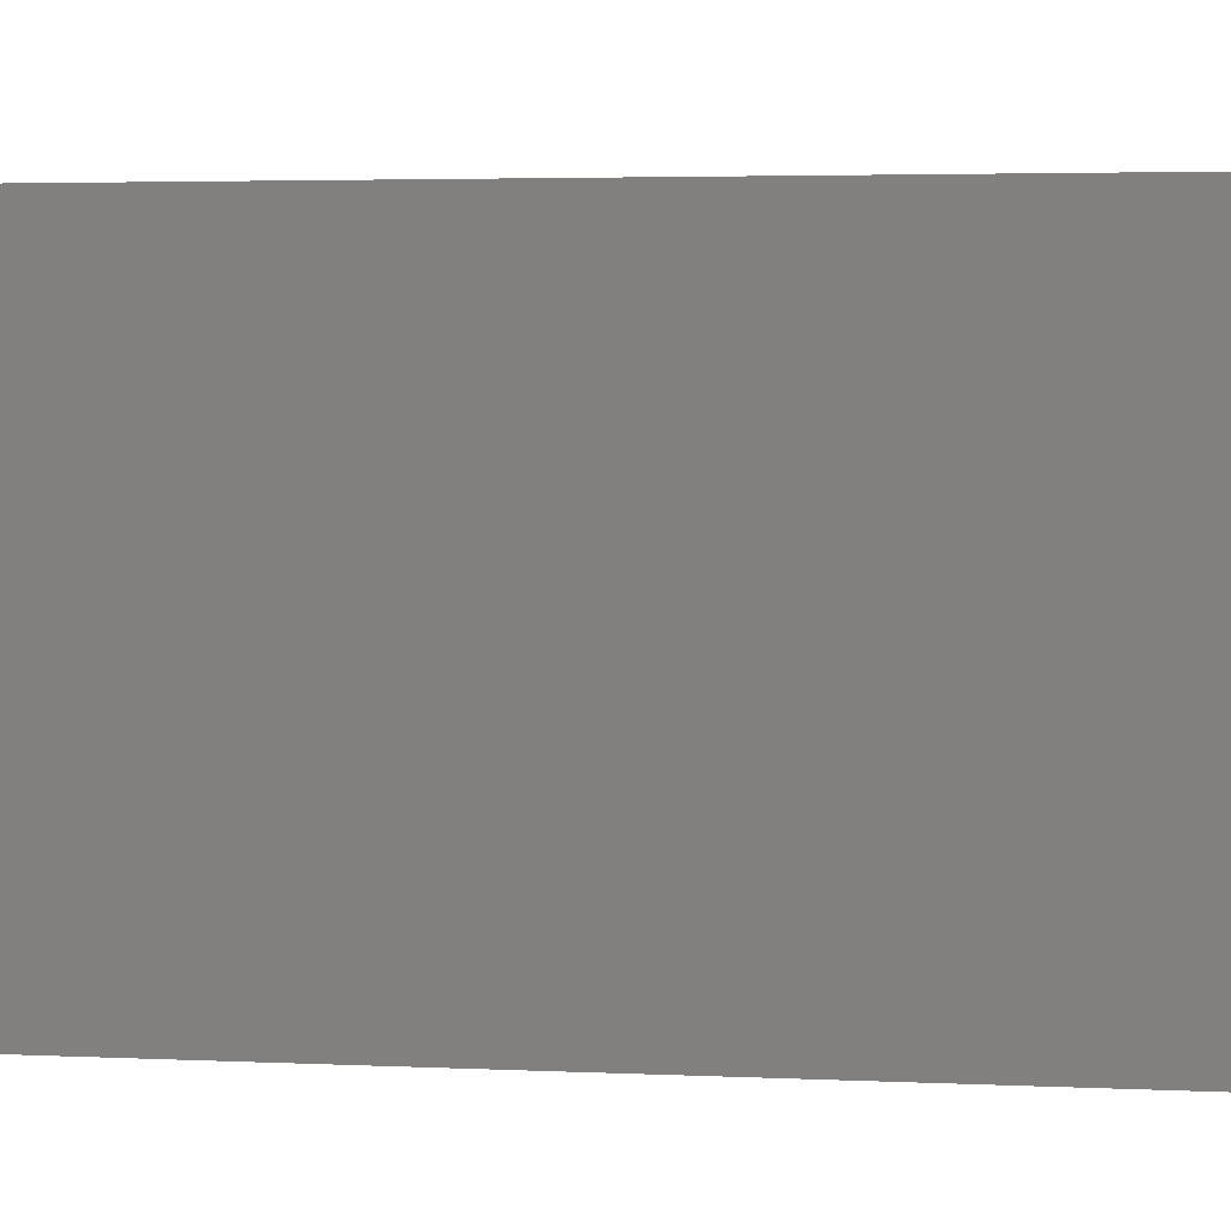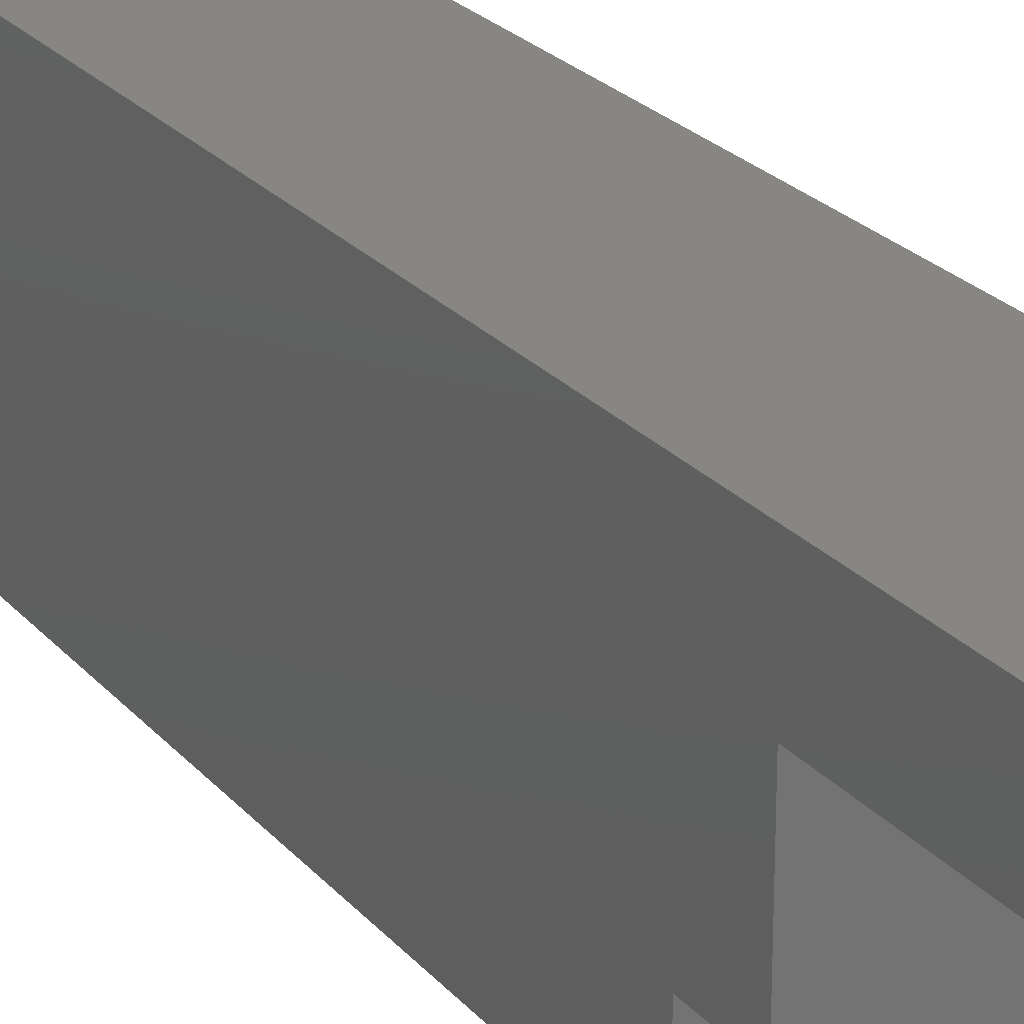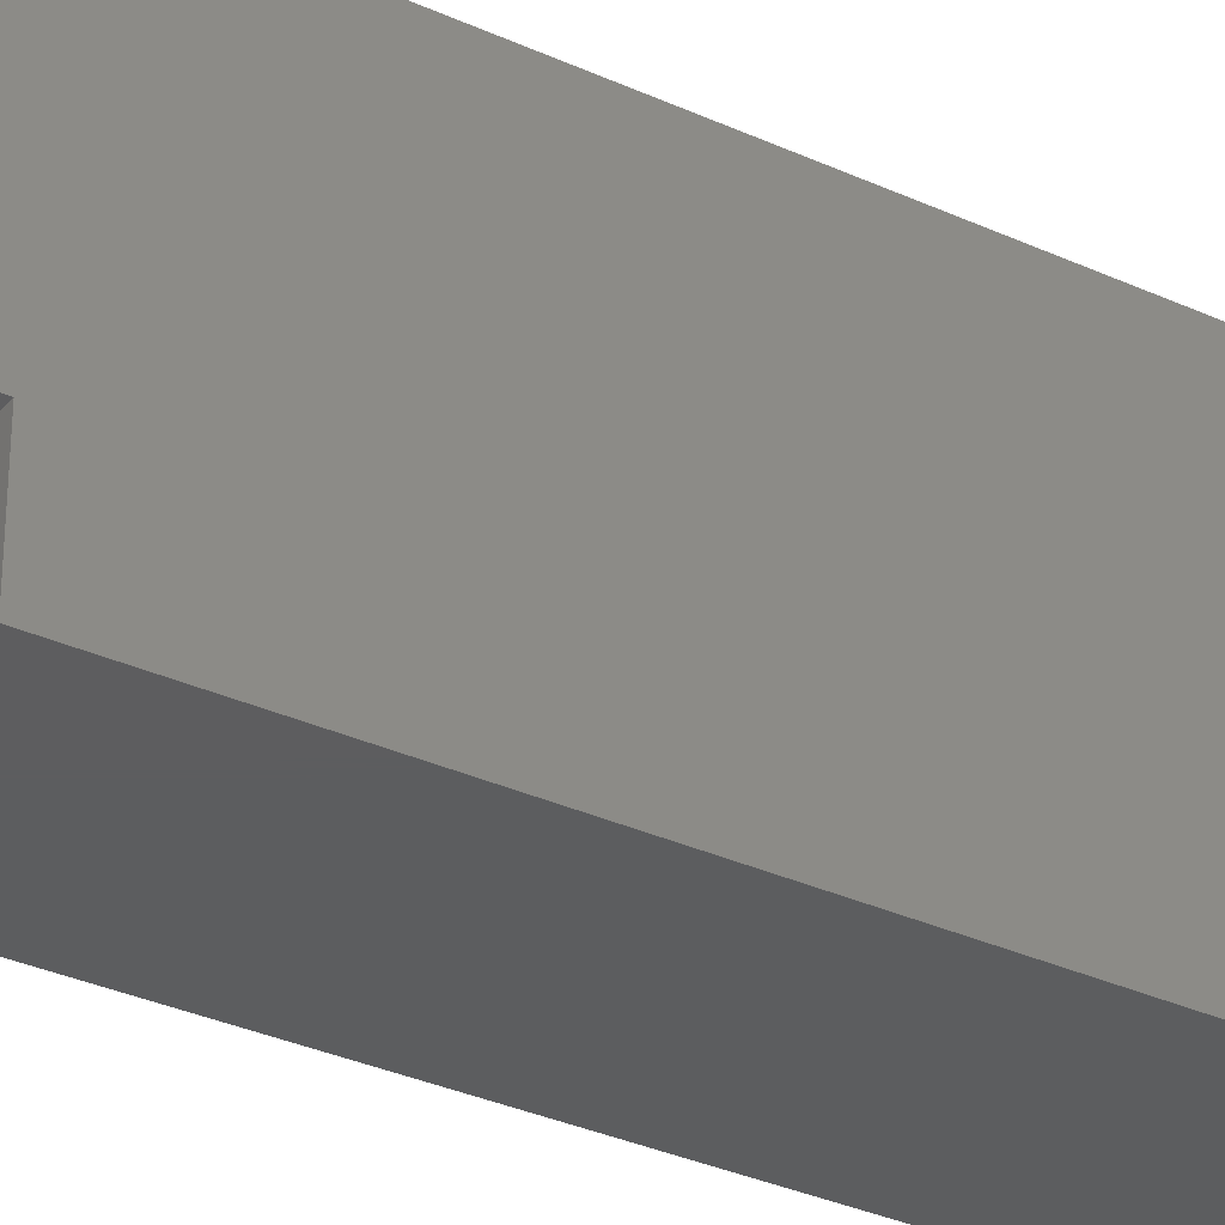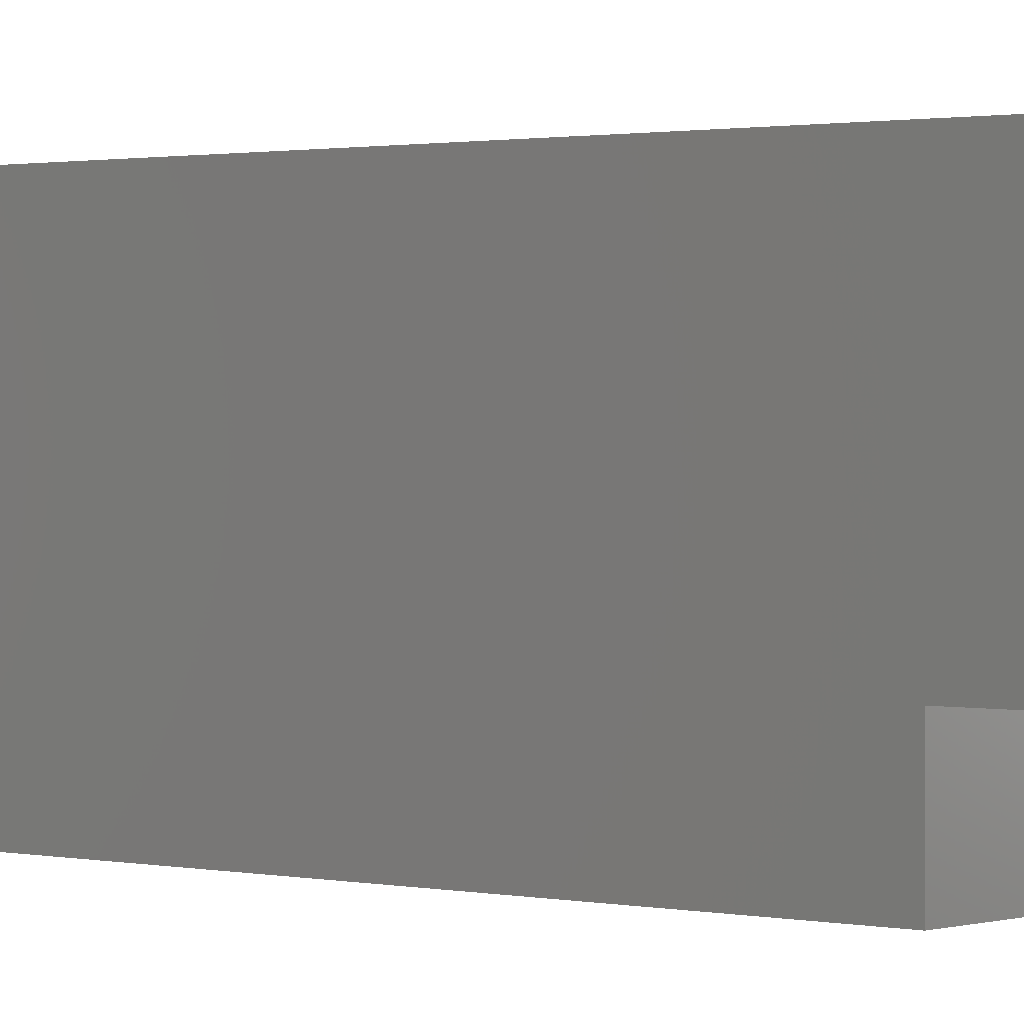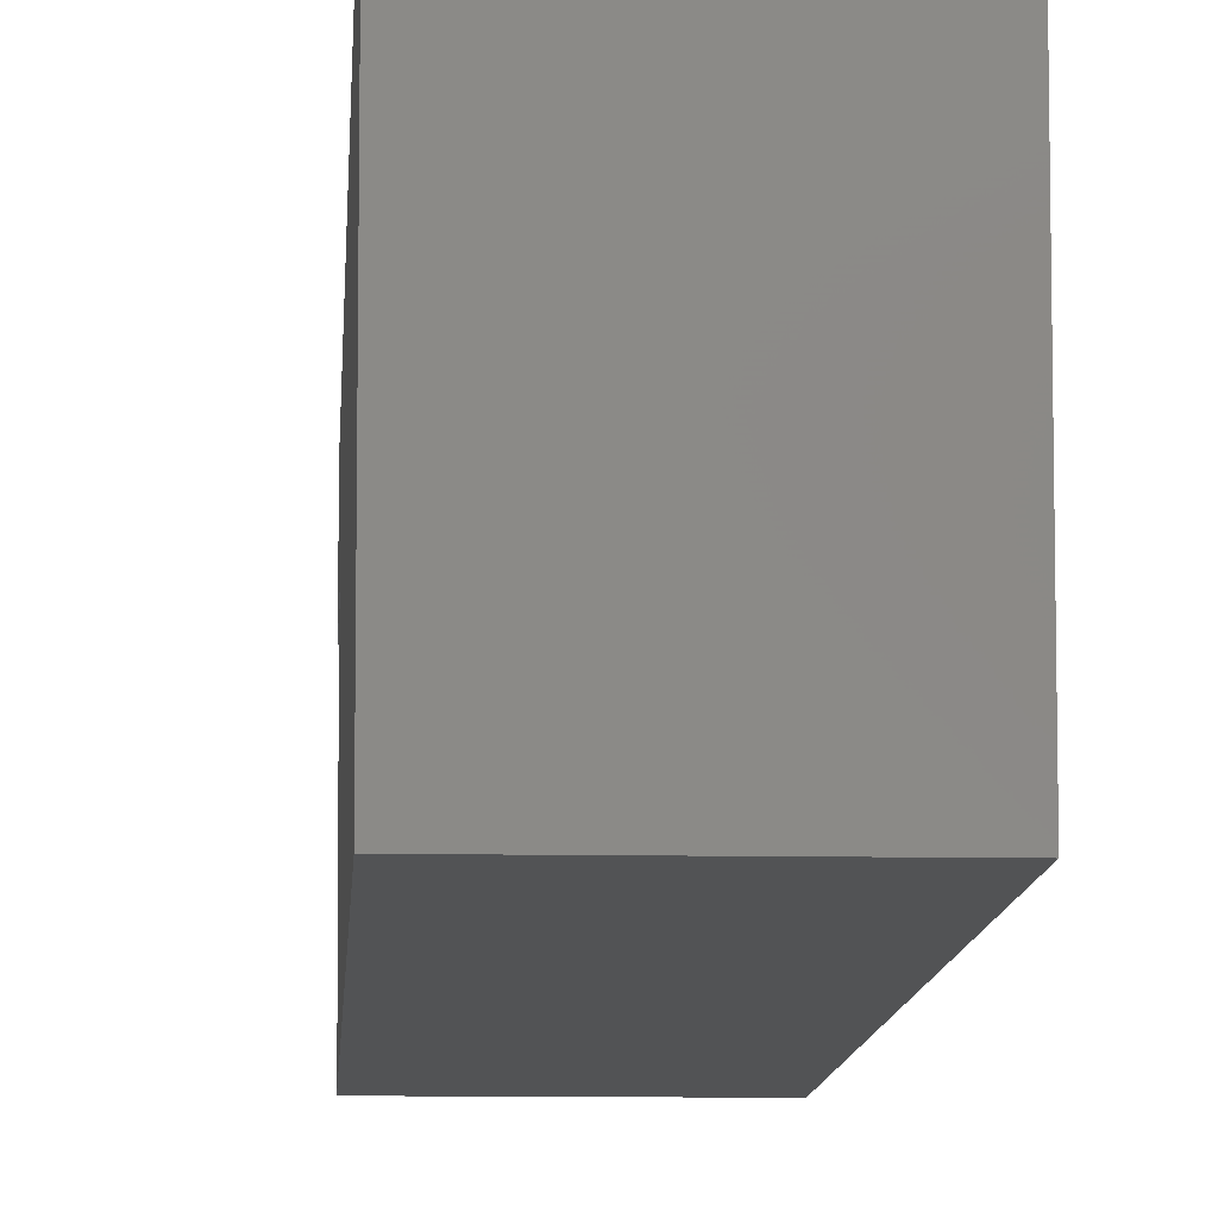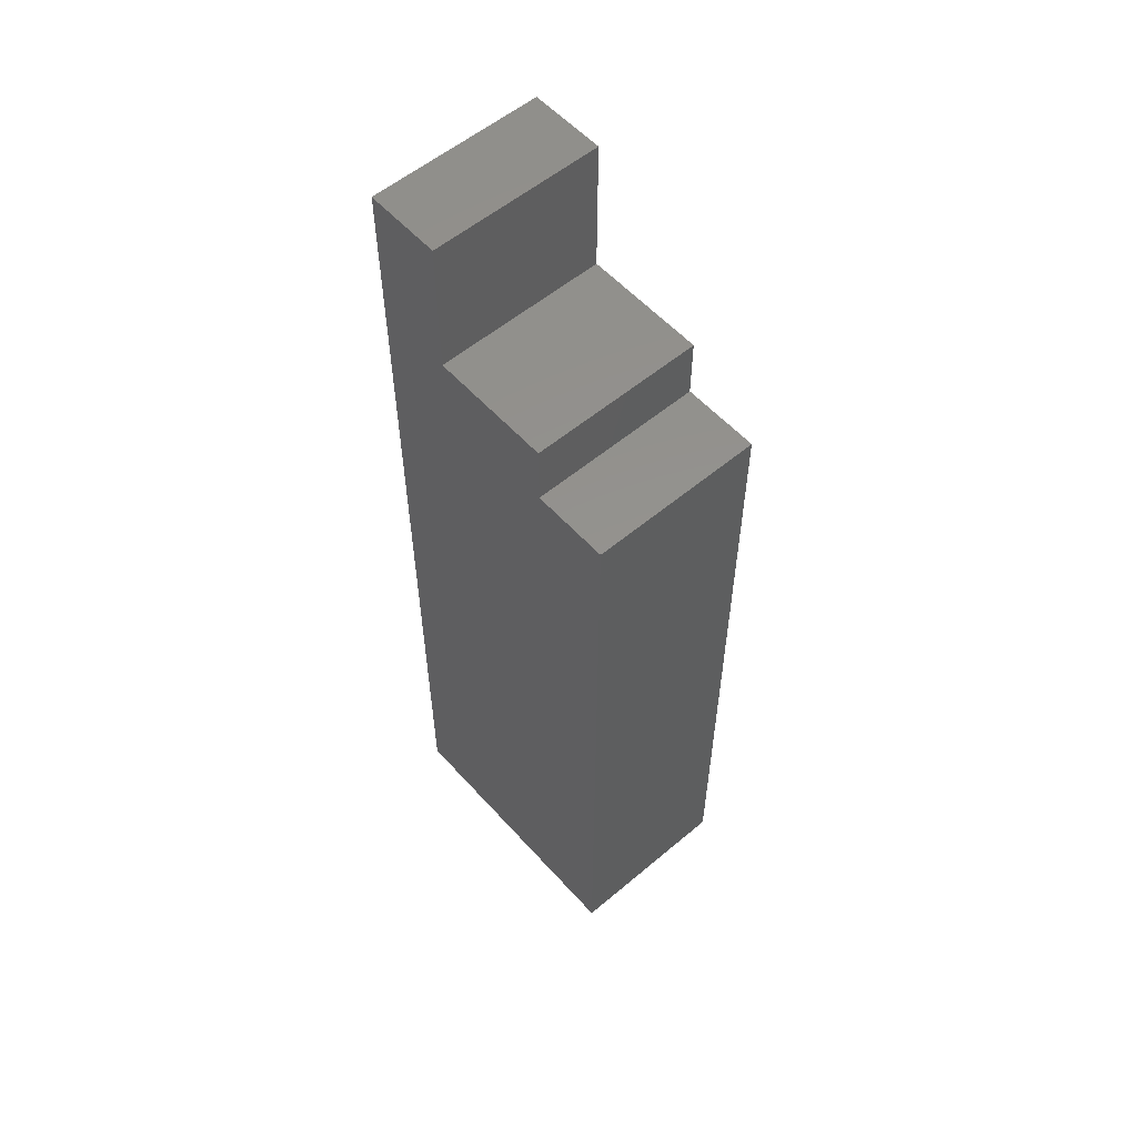
<metadata>
{"format":"stl","ext":"stl","renderer":"f3d","projection":"perspective","resolution":1024,"background":"white","views":[{"elev":2.2,"azim":104.8,"up":"+Y"},{"elev":23.9,"azim":-29.9,"up":"+Y"},{"elev":-32.2,"azim":57.2,"up":"+Y"},{"elev":1.1,"azim":-49.1,"up":"+Y"},{"elev":-9.5,"azim":177.0,"up":"+Y"},{"elev":56.3,"azim":-41.3,"up":"+Z"}]}
</metadata>
<code>
# stl→obj: 24 verts, 44 faces
v -0.01587 0.2806 -1.033
v 0.1905 -0.07496 -1.033
v -0.01587 -0.07496 -1.033
v 0.1905 0.2806 -1.033
v 0.1905 -0.07496 -0.1042
v -0.01587 -0.07496 -0.1042
v -0.01587 0.2806 0.1526
v 0.1905 0.2806 0.1526
v -0.03175 -0.07496 -1.033
v -0.03175 0.2806 -1.033
v 0.1905 0.02381 -0.1042
v 0.1905 0.1818 -0.02522
v 0.1905 0.02381 -0.02522
v 0.1905 0.1818 0.1526
v -0.01587 0.02381 -0.1042
v -0.03175 -0.07496 -0.1042
v -0.01587 0.1818 0.1526
v -0.03175 0.2806 0.1526
v -0.03175 0.02381 -0.1042
v -0.03175 0.1818 -0.02522
v -0.03175 0.02381 -0.02522
v -0.03175 0.1818 0.1526
v -0.01587 0.1818 -0.02522
v -0.01587 0.02381 -0.02522
f 1 2 3
f 1 4 2
f 3 5 6
f 3 2 5
f 7 4 1
f 7 8 4
f 1 3 9
f 1 9 10
f 11 2 4
f 11 5 2
f 12 13 11
f 12 11 4
f 8 14 12
f 8 12 4
f 6 11 15
f 6 5 11
f 3 6 16
f 3 16 9
f 17 8 7
f 17 14 8
f 7 1 10
f 7 10 18
f 19 10 9
f 19 9 16
f 20 19 21
f 20 10 19
f 18 20 22
f 18 10 20
f 23 14 17
f 23 12 14
f 24 12 23
f 24 13 12
f 15 13 24
f 15 11 13
f 6 15 19
f 6 19 16
f 17 7 18
f 17 18 22
f 23 17 22
f 23 22 20
f 24 23 20
f 24 20 21
f 15 24 21
f 15 21 19

</code>
